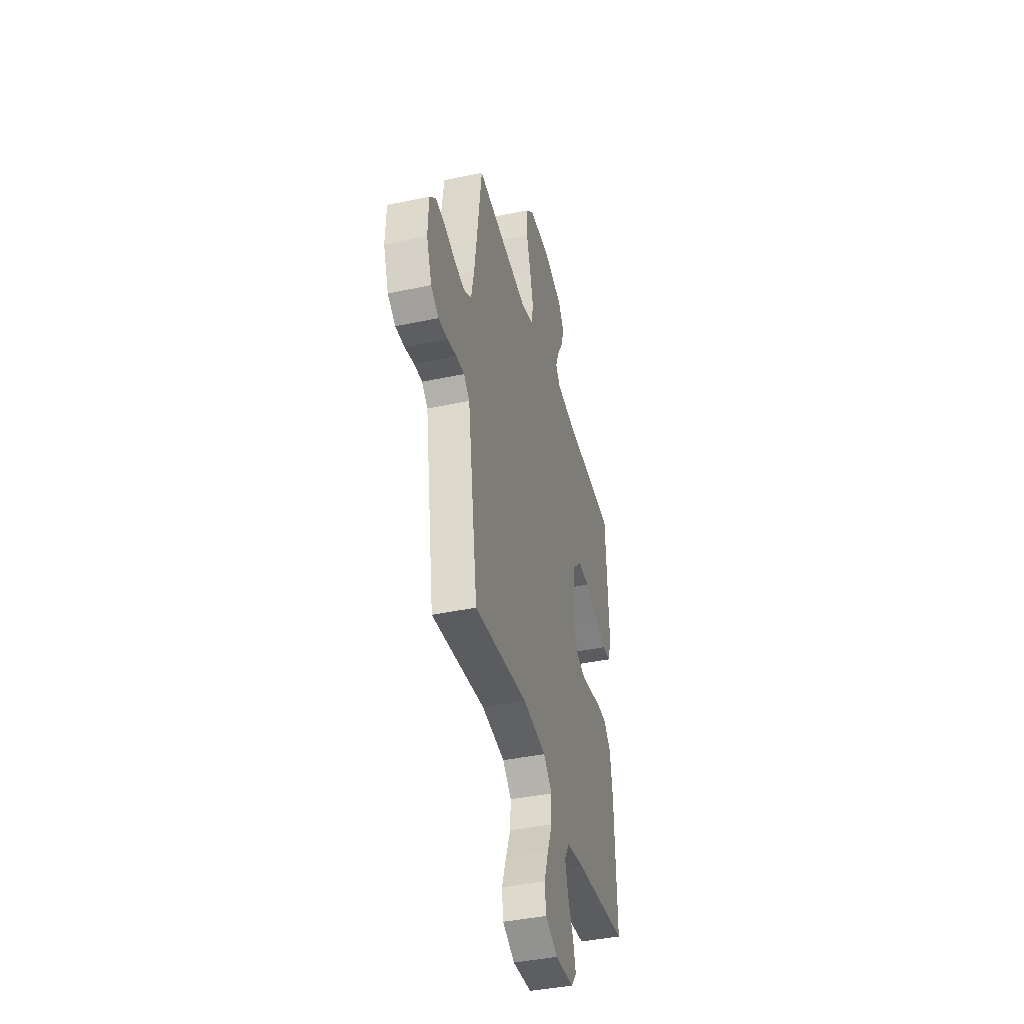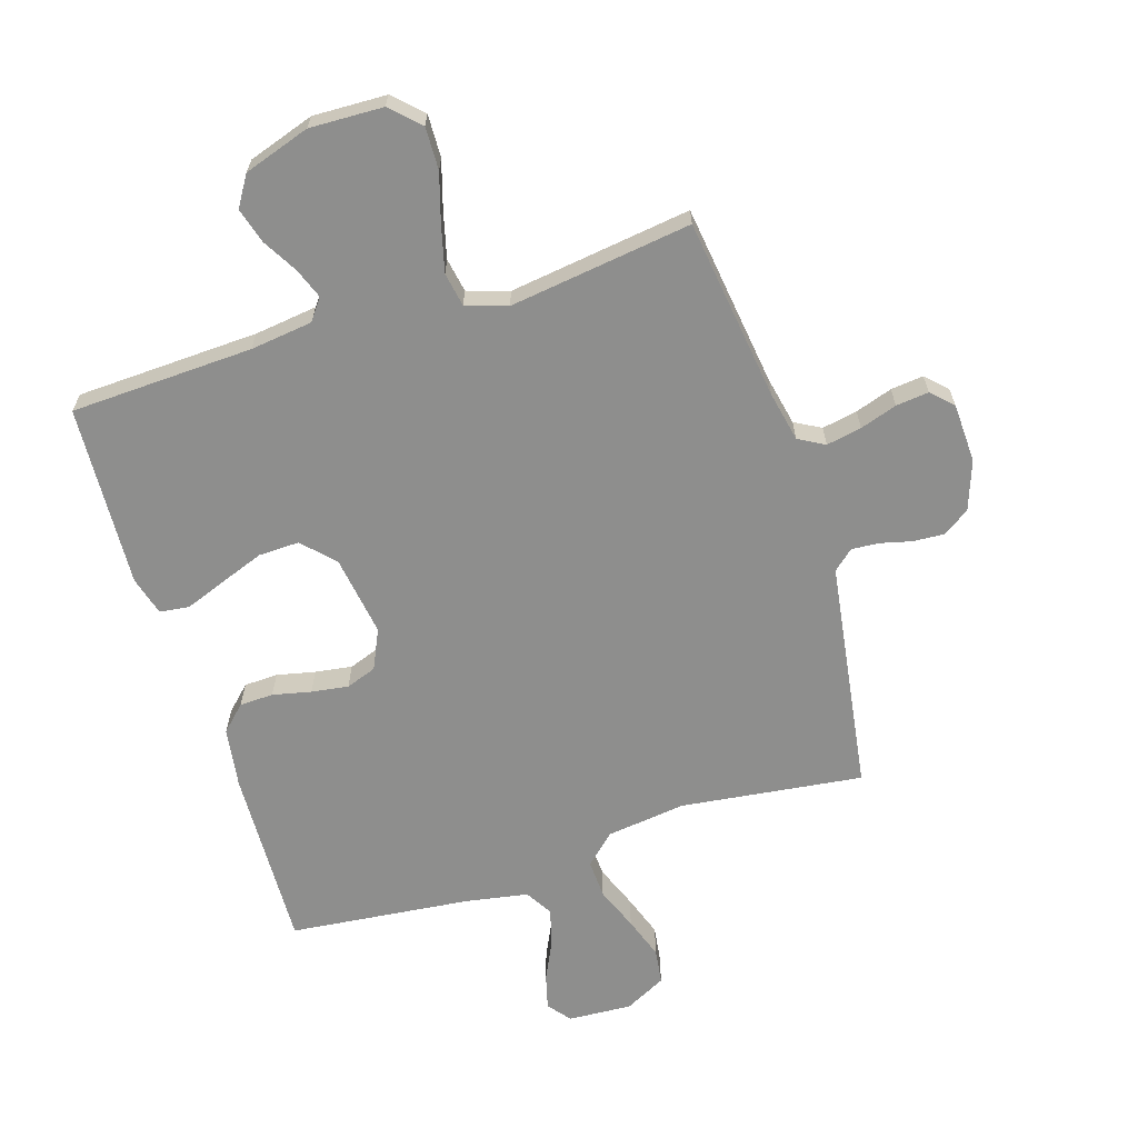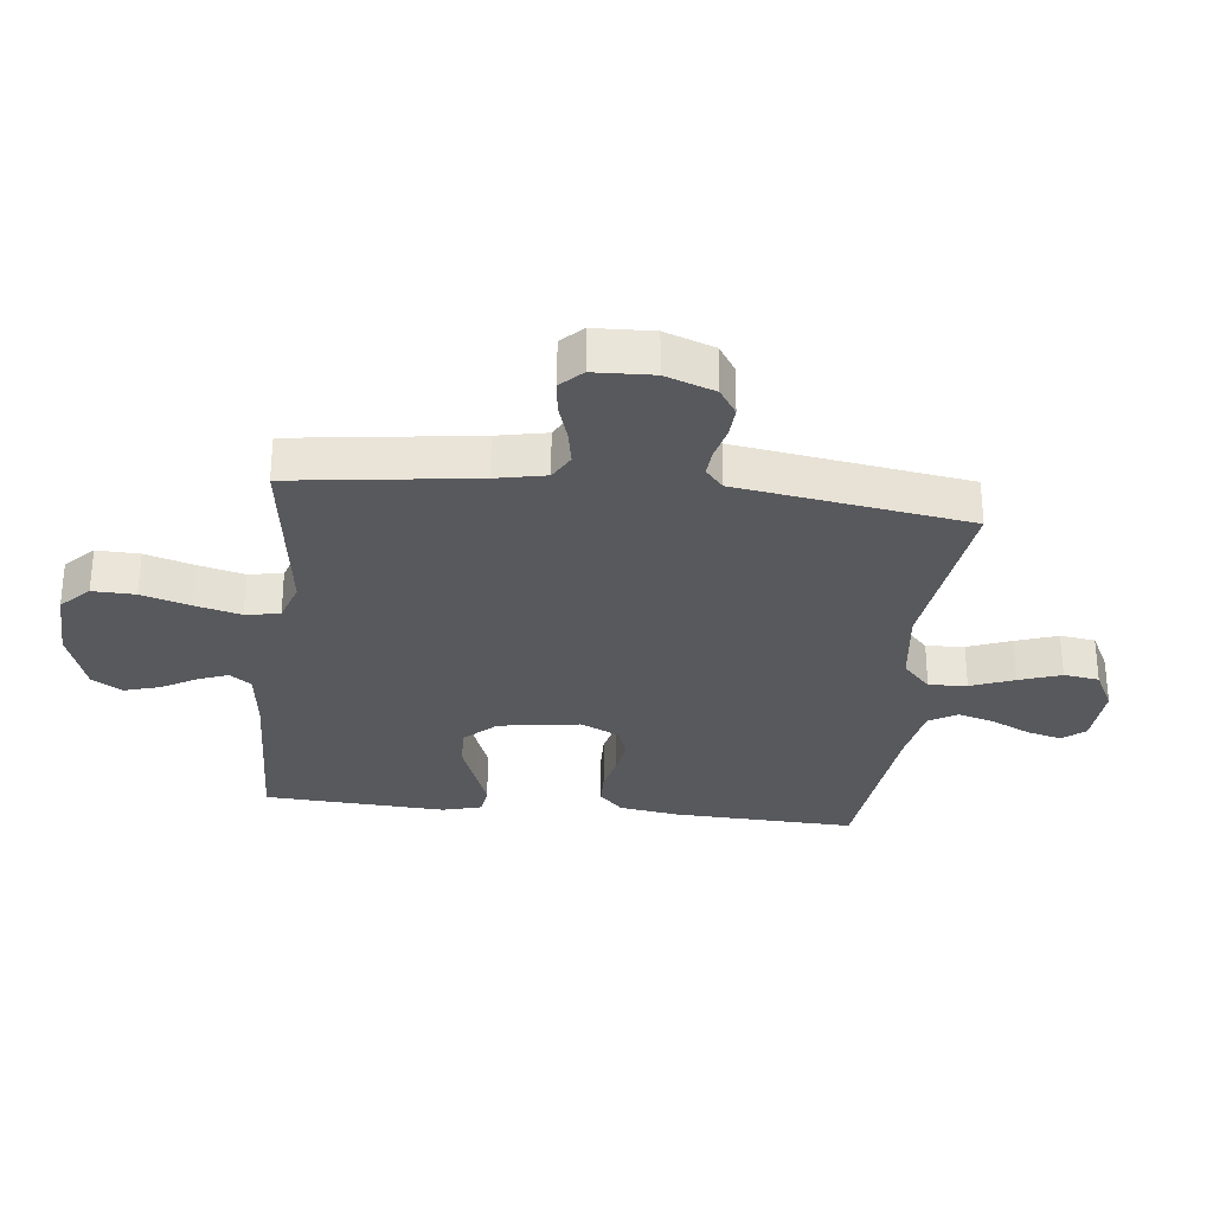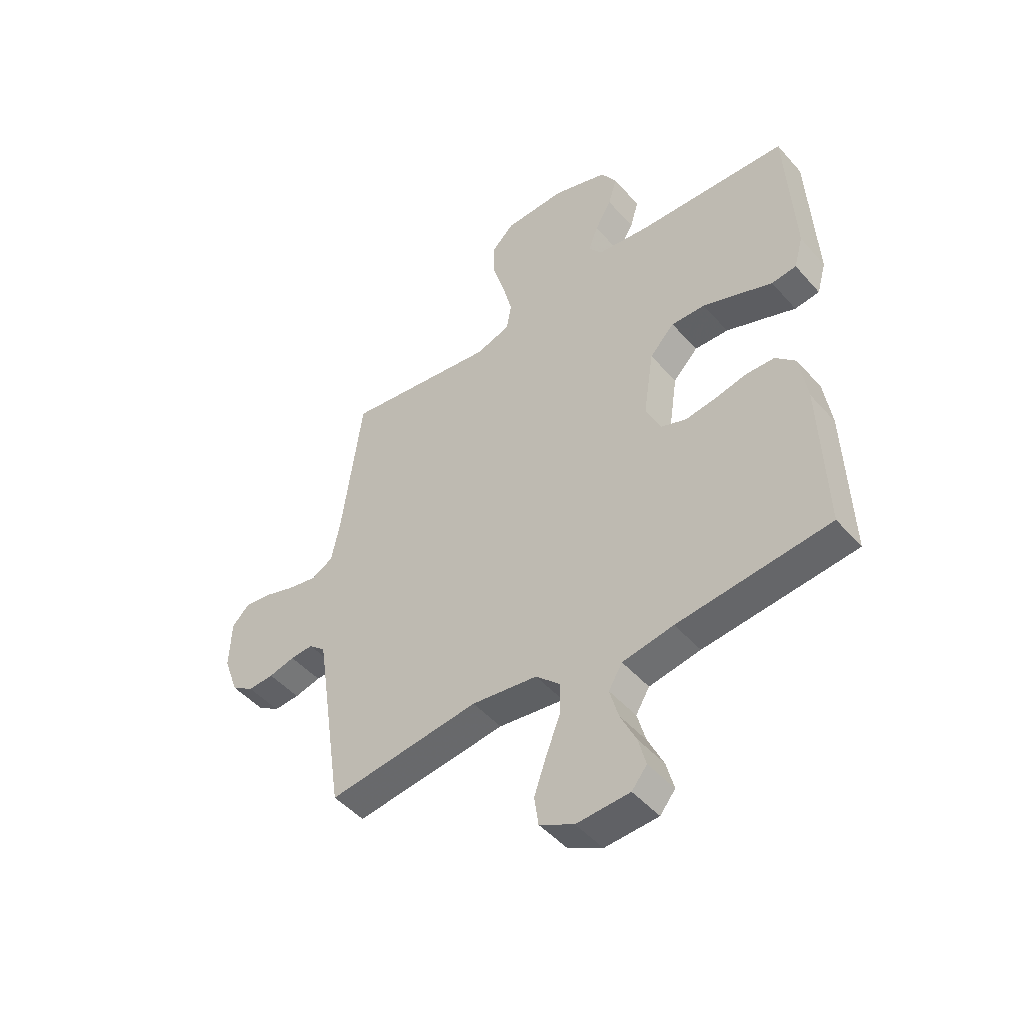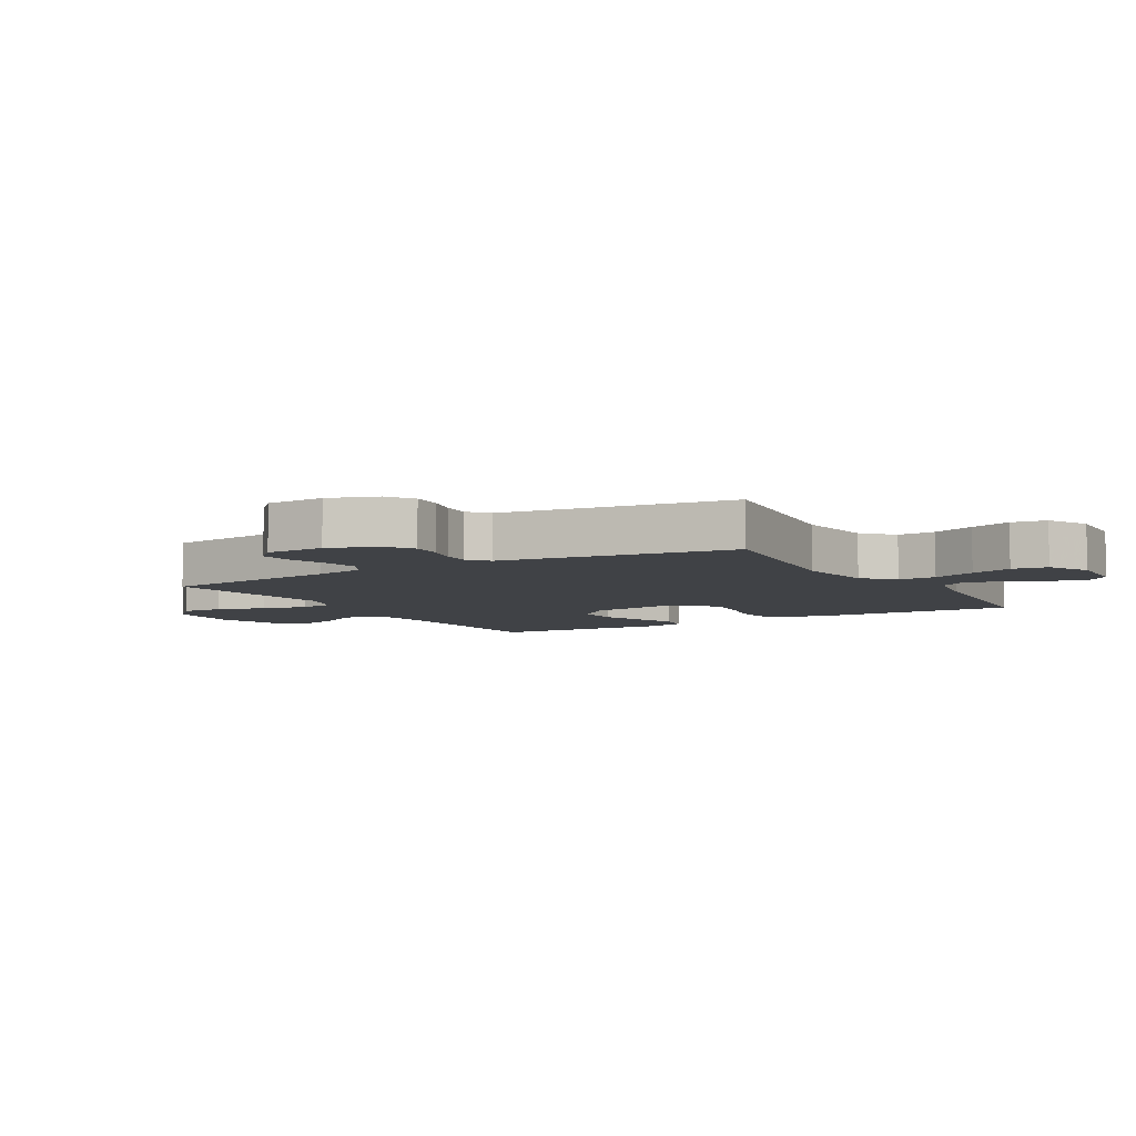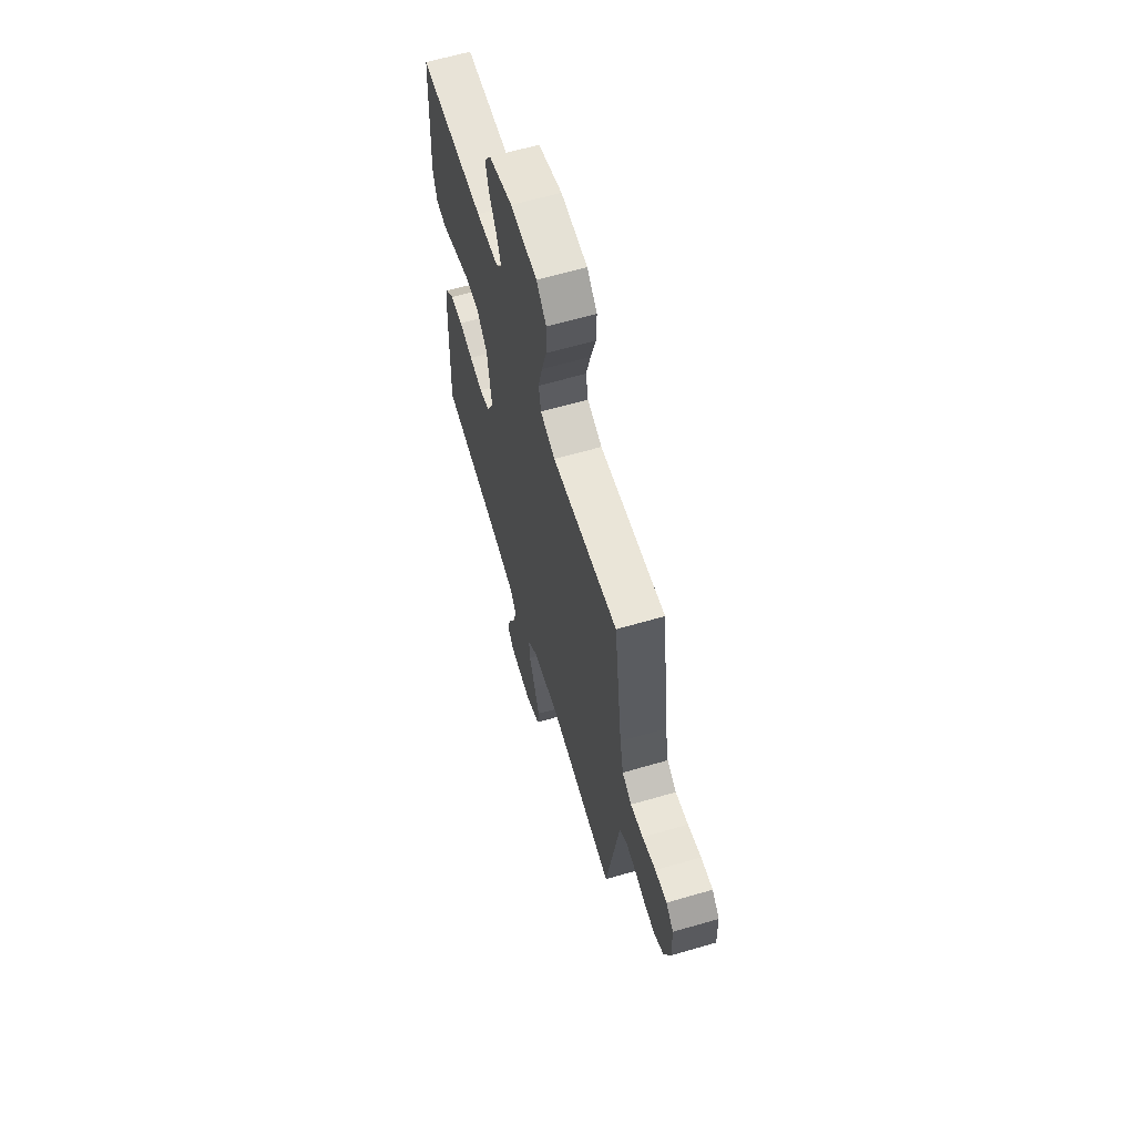
<metadata>
{"format":"obj","ext":"obj","renderer":"f3d","projection":"perspective","resolution":1024,"background":"white","views":[{"elev":-40.9,"azim":104.5,"up":"+Z"},{"elev":-64.8,"azim":17.5,"up":"+Y"},{"elev":-29.9,"azim":83.5,"up":"+Y"},{"elev":-47.7,"azim":-141.0,"up":"+Z"},{"elev":-6.3,"azim":120.5,"up":"+Y"},{"elev":63.3,"azim":73.6,"up":"+Z"}]}
</metadata>
<code>
v -0.5 0.07 0.5
v -0.2 0.07 0.512
v -0.097 0.07 0.525
v -0.071 0.07 0.56
v -0.09 0.07 0.61
v -0.123 0.07 0.667
v -0.14 0.07 0.725
v -0.109 0.07 0.775
v 0 0.07 0.811
v 0.121 0.07 0.807
v 0.167 0.07 0.762
v 0.165 0.07 0.692
v 0.141 0.07 0.612
v 0.122 0.07 0.537
v 0.132 0.07 0.481
v 0.2 0.07 0.459
v 0.5 0.07 0.5
v 0.54 0.07 0.2
v 0.557 0.07 0.118
v 0.6 0.07 0.094
v 0.658 0.07 0.105
v 0.719 0.07 0.125
v 0.773 0.07 0.131
v 0.807 0.07 0.097
v 0.811 0.07 0
v 0.782 0.07 -0.081
v 0.738 0.07 -0.11
v 0.687 0.07 -0.107
v 0.635 0.07 -0.094
v 0.59 0.07 -0.091
v 0.557 0.07 -0.12
v 0.545 0.07 -0.2
v 0.5 0.07 -0.5
v 0.2 0.07 -0.462
v 0.07 0.07 -0.479
v 0.021 0.07 -0.525
v 0.024 0.07 -0.588
v 0.052 0.07 -0.659
v 0.076 0.07 -0.728
v 0.068 0.07 -0.786
v 0 0.07 -0.821
v -0.105 0.07 -0.815
v -0.135 0.07 -0.778
v -0.12 0.07 -0.721
v -0.089 0.07 -0.656
v -0.072 0.07 -0.595
v -0.099 0.07 -0.55
v -0.2 0.07 -0.532
v -0.5 0.07 -0.5
v -0.489 0.07 -0.2
v -0.474 0.07 -0.101
v -0.434 0.07 -0.062
v -0.378 0.07 -0.06
v -0.315 0.07 -0.074
v -0.254 0.07 -0.083
v -0.204 0.07 -0.065
v -0.174 0.07 0
v -0.194 0.07 0.133
v -0.243 0.07 0.184
v -0.31 0.07 0.182
v -0.383 0.07 0.155
v -0.449 0.07 0.13
v -0.498 0.07 0.136
v -0.516 0.07 0.2
v -0.5 0 0.5
v -0.2 0 0.512
v -0.097 0 0.525
v -0.071 0 0.56
v -0.09 0 0.61
v -0.123 0 0.667
v -0.14 0 0.725
v -0.109 0 0.775
v 0 0 0.811
v 0.121 0 0.807
v 0.167 0 0.762
v 0.165 0 0.692
v 0.141 0 0.612
v 0.122 0 0.537
v 0.132 0 0.481
v 0.2 0 0.459
v 0.5 0 0.5
v 0.54 0 0.2
v 0.557 0 0.118
v 0.6 0 0.094
v 0.658 0 0.105
v 0.719 0 0.125
v 0.773 0 0.131
v 0.807 0 0.097
v 0.811 0 0
v 0.782 0 -0.081
v 0.738 0 -0.11
v 0.687 0 -0.107
v 0.635 0 -0.094
v 0.59 0 -0.091
v 0.557 0 -0.12
v 0.545 0 -0.2
v 0.5 0 -0.5
v 0.2 0 -0.462
v 0.07 0 -0.479
v 0.021 0 -0.525
v 0.024 0 -0.588
v 0.052 0 -0.659
v 0.076 0 -0.728
v 0.068 0 -0.786
v 0 0 -0.821
v -0.105 0 -0.815
v -0.135 0 -0.778
v -0.12 0 -0.721
v -0.089 0 -0.656
v -0.072 0 -0.595
v -0.099 0 -0.55
v -0.2 0 -0.532
v -0.5 0 -0.5
v -0.489 0 -0.2
v -0.474 0 -0.101
v -0.434 0 -0.062
v -0.378 0 -0.06
v -0.315 0 -0.074
v -0.254 0 -0.083
v -0.204 0 -0.065
v -0.174 0 0
v -0.194 0 0.133
v -0.243 0 0.184
v -0.31 0 0.182
v -0.383 0 0.155
v -0.449 0 0.13
v -0.498 0 0.136
v -0.516 0 0.2
f 61 62 63 64
f 60 61 64 1
f 59 60 1 2
f 58 59 2 3
f 57 58 3 4
f 51 52 53 54
f 51 54 55
f 48 49 50 51
f 47 48 51 55
f 46 47 55 56
f 42 43 44 45
f 42 45 46
f 41 42 46
f 37 38 39 40
f 37 40 41 46
f 31 32 33 34
f 31 34 35
f 30 31 35
f 26 27 28 29
f 26 29 30
f 25 26 30
f 24 25 30
f 21 22 23 24
f 20 21 24 30
f 19 20 30 35
f 16 17 18
f 15 16 18 19
f 10 11 12 13
f 10 13 14
f 9 10 14
f 8 9 14 15
f 5 6 7 8
f 4 5 8 15
f 37 46 56 57
f 36 37 57 4
f 19 35 36
f 4 15 19 36
f 128 127 126 125
f 65 128 125 124
f 66 65 124 123
f 67 66 123 122
f 68 67 122 121
f 118 117 116 115
f 119 118 115
f 115 114 113 112
f 119 115 112 111
f 120 119 111 110
f 109 108 107 106
f 110 109 106
f 110 106 105
f 104 103 102 101
f 110 105 104 101
f 98 97 96 95
f 99 98 95
f 99 95 94
f 93 92 91 90
f 94 93 90
f 94 90 89
f 94 89 88
f 88 87 86 85
f 94 88 85 84
f 99 94 84 83
f 82 81 80
f 83 82 80 79
f 77 76 75 74
f 78 77 74
f 78 74 73
f 79 78 73 72
f 72 71 70 69
f 79 72 69 68
f 121 120 110 101
f 68 121 101 100
f 100 99 83
f 100 83 79 68
f 1 65 66 2
f 2 66 67 3
f 3 67 68 4
f 4 68 69 5
f 5 69 70 6
f 6 70 71 7
f 7 71 72 8
f 8 72 73 9
f 9 73 74 10
f 10 74 75 11
f 11 75 76 12
f 12 76 77 13
f 13 77 78 14
f 14 78 79 15
f 15 79 80 16
f 16 80 81 17
f 17 81 82 18
f 18 82 83 19
f 19 83 84 20
f 20 84 85 21
f 21 85 86 22
f 22 86 87 23
f 23 87 88 24
f 24 88 89 25
f 25 89 90 26
f 26 90 91 27
f 27 91 92 28
f 28 92 93 29
f 29 93 94 30
f 30 94 95 31
f 31 95 96 32
f 32 96 97 33
f 33 97 98 34
f 34 98 99 35
f 35 99 100 36
f 36 100 101 37
f 37 101 102 38
f 38 102 103 39
f 39 103 104 40
f 40 104 105 41
f 41 105 106 42
f 42 106 107 43
f 43 107 108 44
f 44 108 109 45
f 45 109 110 46
f 46 110 111 47
f 47 111 112 48
f 48 112 113 49
f 49 113 114 50
f 50 114 115 51
f 51 115 116 52
f 52 116 117 53
f 53 117 118 54
f 54 118 119 55
f 55 119 120 56
f 56 120 121 57
f 57 121 122 58
f 58 122 123 59
f 59 123 124 60
f 60 124 125 61
f 61 125 126 62
f 62 126 127 63
f 63 127 128 64
f 64 128 65 1

</code>
